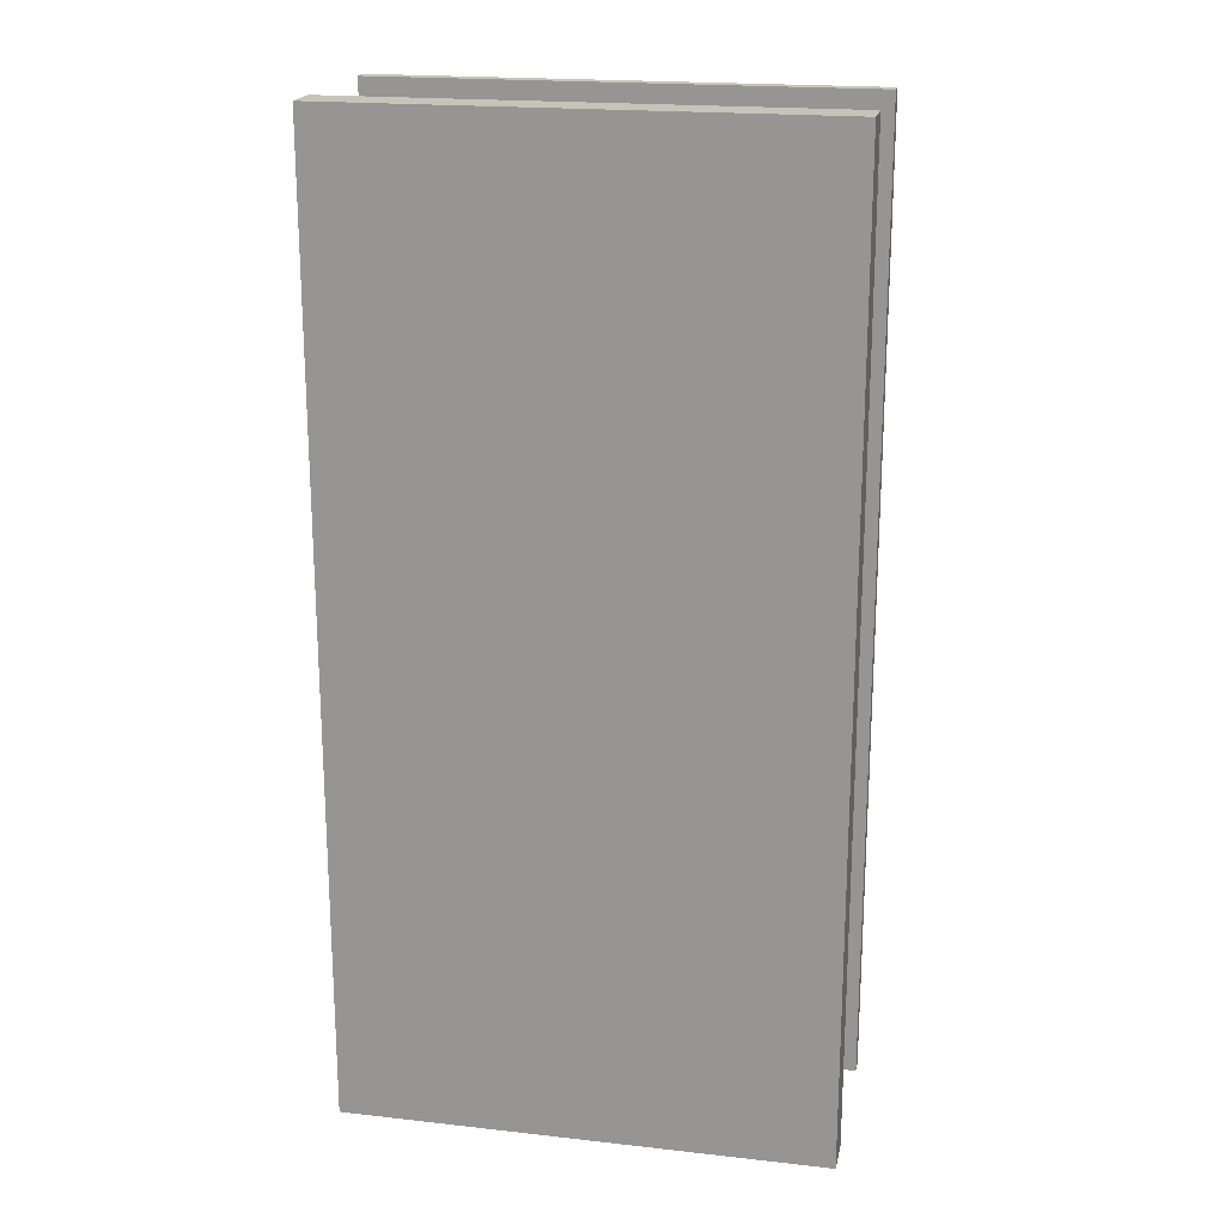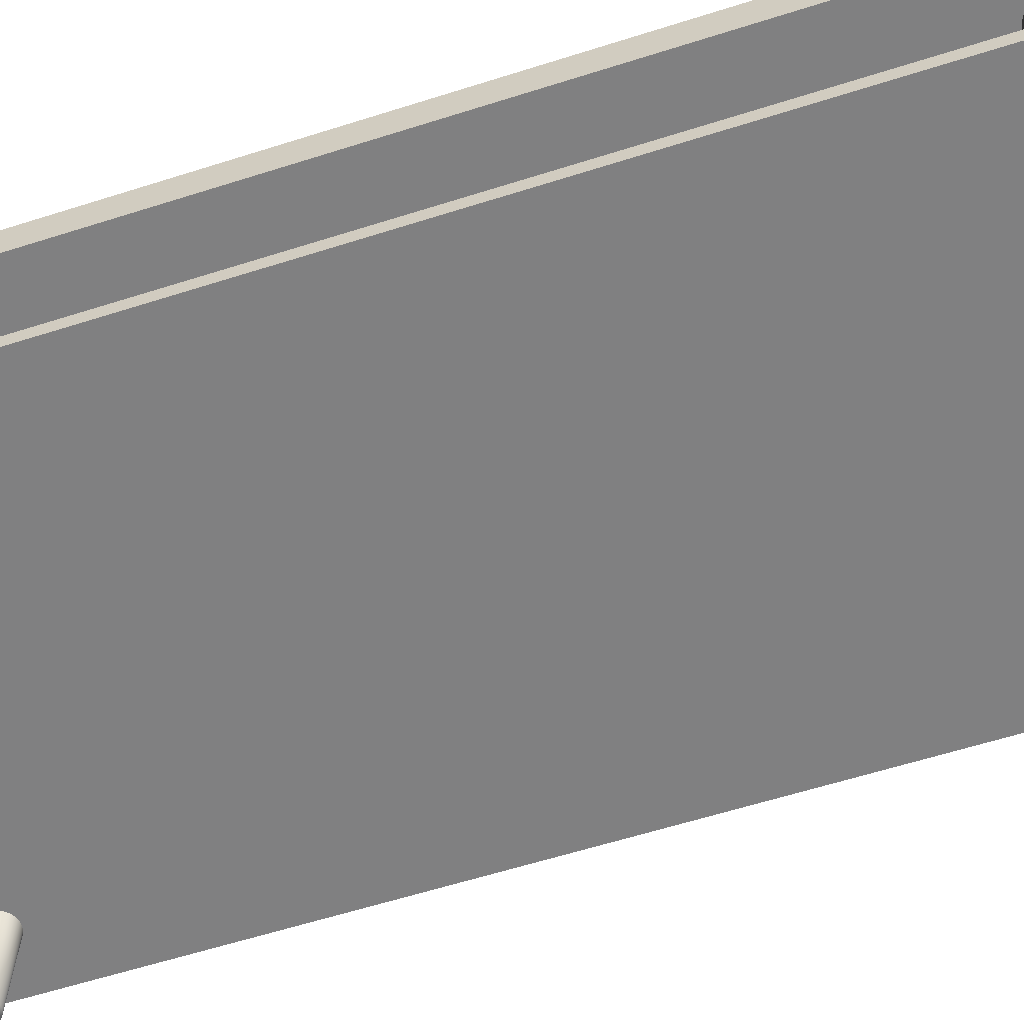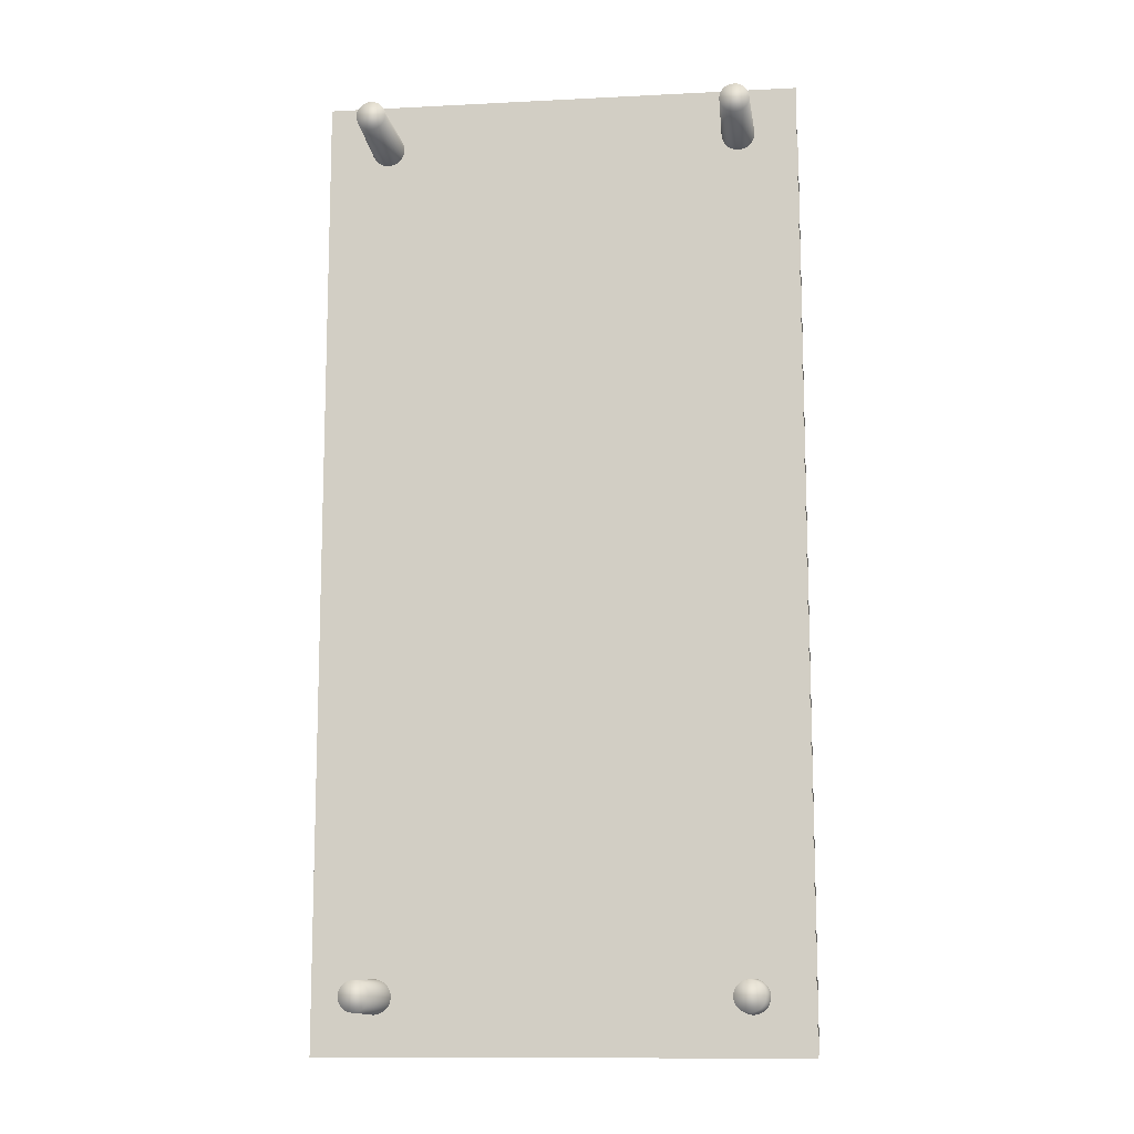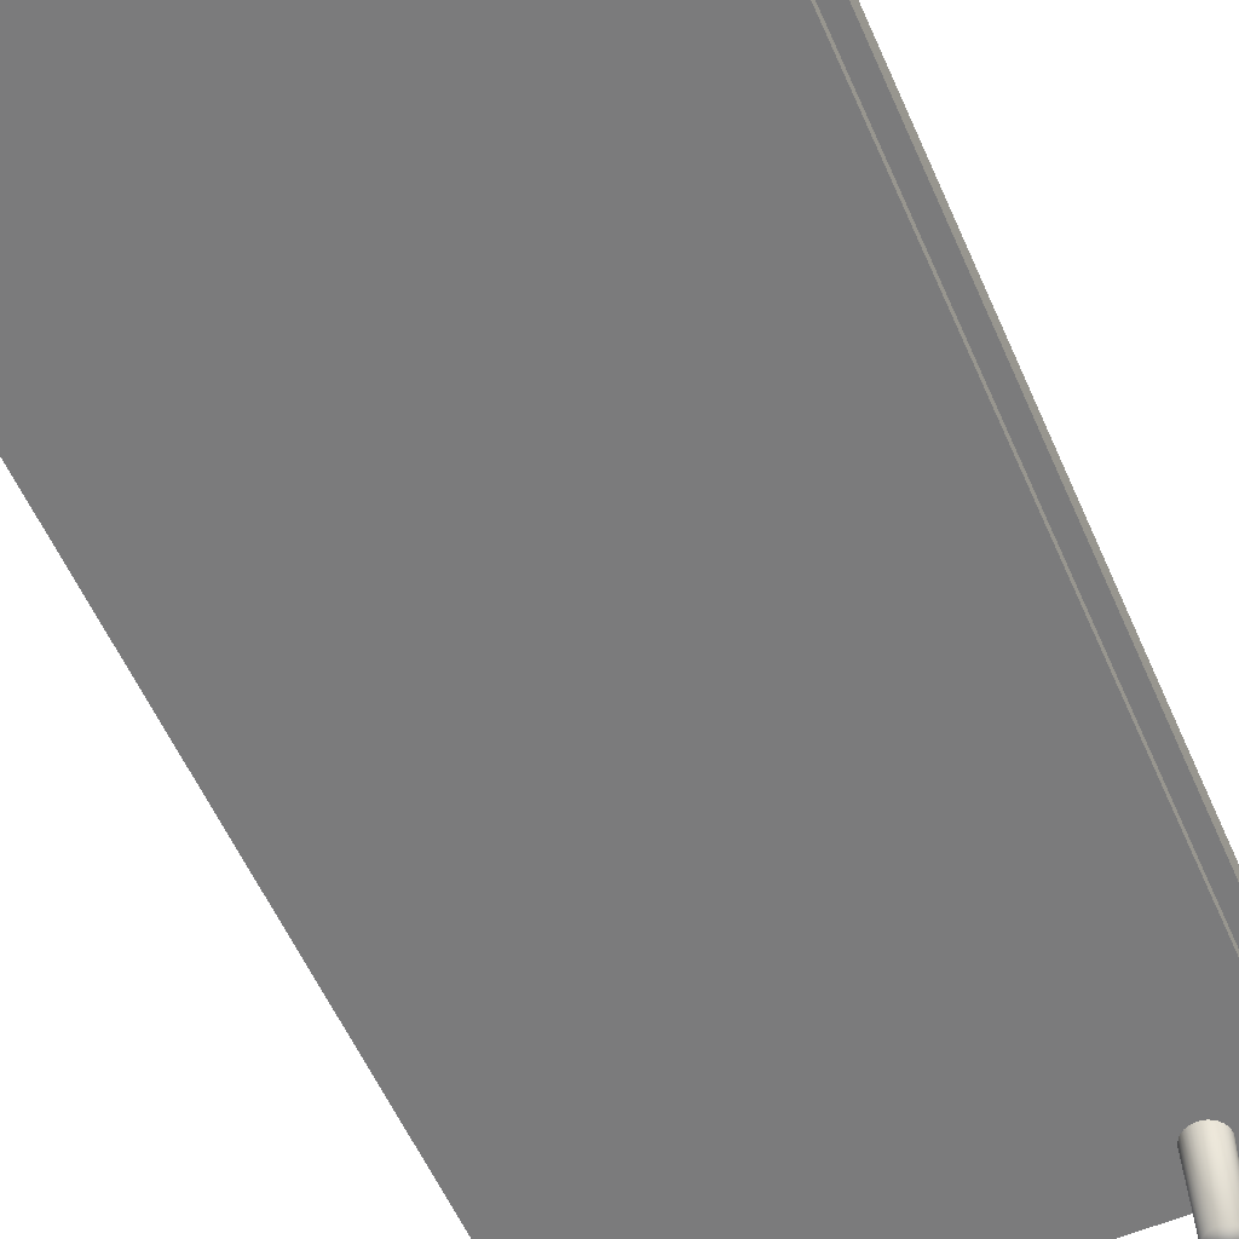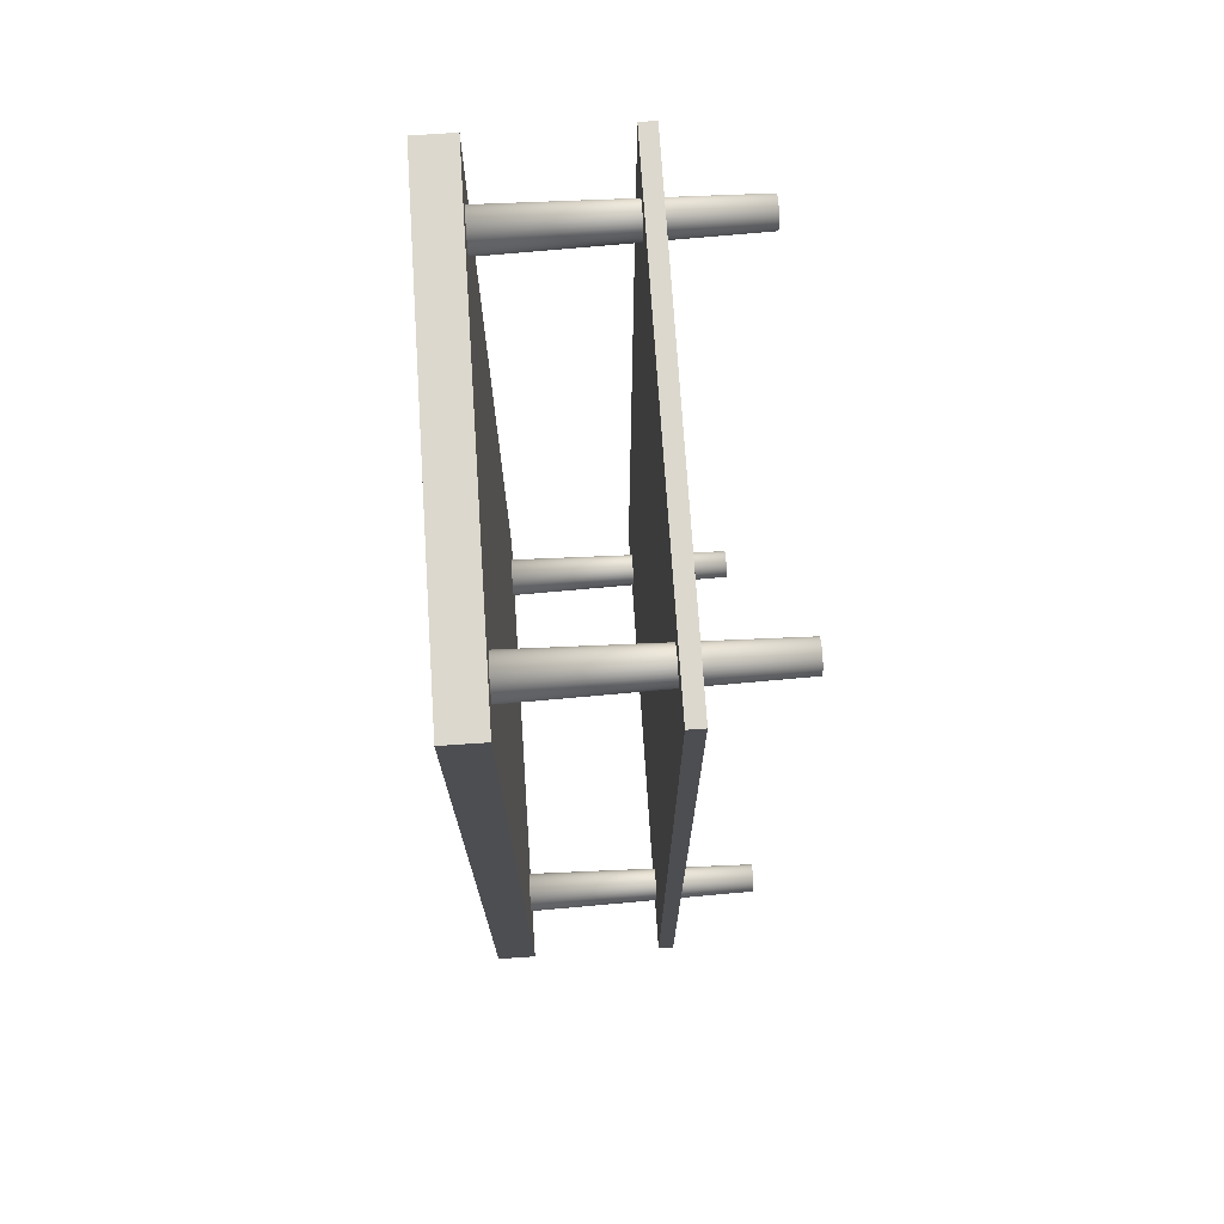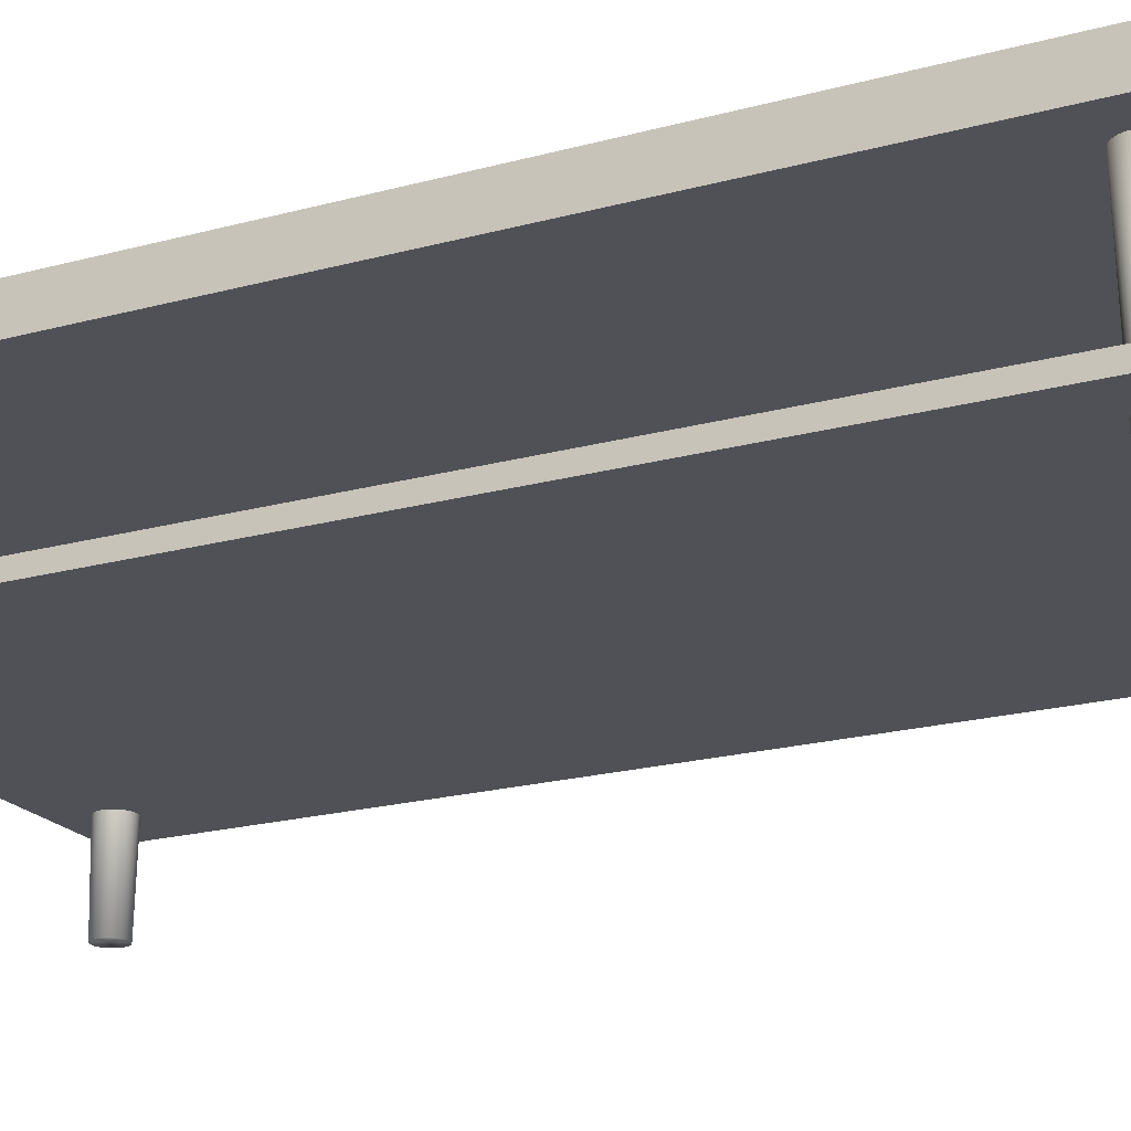
<metadata>
{"format":"obj","ext":"obj","renderer":"f3d","projection":"perspective","resolution":1024,"background":"white","views":[{"elev":19.8,"azim":-168.3,"up":"+Z"},{"elev":-60.2,"azim":108.1,"up":"+Y"},{"elev":-11.8,"azim":6.9,"up":"+Z"},{"elev":-58.4,"azim":-156.1,"up":"+Y"},{"elev":72.6,"azim":-93.8,"up":"+Z"},{"elev":-20.5,"azim":116.4,"up":"+Y"}]}
</metadata>
<code>
o Table_Leg_2_Cylinder
v 113 151.9 283.2
v 113 -0.4835 279.7
v 110.6 151.9 283
v 111.2 -0.4835 279.6
v 108.2 151.9 282.2
v 109.5 -0.4835 279
v 106 151.9 281.1
v 107.9 -0.4835 278.2
v 104.1 151.9 279.5
v 106.6 -0.4835 277.1
v 102.5 151.9 277.6
v 105.4 -0.4835 275.7
v 101.4 151.9 275.4
v 104.6 -0.4835 274.1
v 100.6 151.9 273.1
v 104 -0.4835 272.4
v 100.4 151.9 270.6
v 103.9 -0.4835 270.6
v 100.6 151.9 268.1
v 104 -0.4835 268.8
v 101.4 151.9 265.8
v 104.6 -0.4835 267.1
v 102.5 151.9 263.6
v 105.4 -0.4835 265.5
v 104.1 151.9 261.7
v 106.6 -0.4835 264.1
v 106 151.9 260.1
v 107.9 -0.4835 263
v 108.2 151.9 258.9
v 109.5 -0.4835 262.1
v 110.6 151.9 258.2
v 111.2 -0.4835 261.6
v 113 151.9 258
v 113 -0.4835 261.4
v 115.5 151.9 258.2
v 114.8 -0.4835 261.6
v 117.9 151.9 258.9
v 116.5 -0.4835 262.1
v 120 151.9 260.1
v 118.1 -0.4835 263
v 121.9 151.9 261.7
v 119.5 -0.4835 264.1
v 123.5 151.9 263.6
v 120.6 -0.4835 265.5
v 124.7 151.9 265.8
v 121.5 -0.4835 267.1
v 125.4 151.9 268.1
v 122 -0.4835 268.8
v 125.6 151.9 270.6
v 122.2 -0.4835 270.6
v 125.4 151.9 273.1
v 122 -0.4835 272.4
v 124.7 151.9 275.4
v 121.5 -0.4835 274.1
v 123.5 151.9 277.6
v 120.6 -0.4835 275.7
v 121.9 151.9 279.5
v 119.5 -0.4835 277.1
v 120 151.9 281.1
v 118.1 -0.4835 278.2
v 117.9 151.9 282.2
v 116.5 -0.4835 279
v 115.5 151.9 283
v 114.8 -0.4835 279.6
f 1 2 4 3
f 3 4 6 5
f 5 6 8 7
f 7 8 10 9
f 9 10 12 11
f 11 12 14 13
f 13 14 16 15
f 15 16 18 17
f 17 18 20 19
f 19 20 22 21
f 21 22 24 23
f 23 24 26 25
f 25 26 28 27
f 27 28 30 29
f 29 30 32 31
f 31 32 34 33
f 33 34 36 35
f 35 36 38 37
f 37 38 40 39
f 39 40 42 41
f 41 42 44 43
f 43 44 46 45
f 45 46 48 47
f 47 48 50 49
f 49 50 52 51
f 51 52 54 53
f 53 54 56 55
f 55 56 58 57
f 57 58 60 59
f 59 60 62 61
f 4 2 64 62 60 58 56 54 52 50 48 46 44 42 40 38 36 34 32 30 28 26 24 22 20 18 16 14 12 10 8 6
f 63 64 2 1
f 61 62 64 63
f 1 3 5 7 9 11 13 15 17 19 21 23 25 27 29 31 33 35 37 39 41 43 45 47 49 51 53 55 57 59 61 63
o Table_Leg_4_Cylinder.001
v -112 151.9 283.2
v -112 -0.4835 279.7
v -114.4 151.9 283
v -113.8 -0.4835 279.6
v -116.8 151.9 282.2
v -115.5 -0.4835 279
v -119 151.9 281.1
v -117.1 -0.4835 278.2
v -120.9 151.9 279.5
v -118.4 -0.4835 277.1
v -122.5 151.9 277.6
v -119.6 -0.4835 275.7
v -123.6 151.9 275.4
v -120.4 -0.4835 274.1
v -124.4 151.9 273.1
v -121 -0.4835 272.4
v -124.6 151.9 270.6
v -121.1 -0.4835 270.6
v -124.4 151.9 268.1
v -121 -0.4835 268.8
v -123.6 151.9 265.8
v -120.4 -0.4835 267.1
v -122.5 151.9 263.6
v -119.6 -0.4835 265.5
v -120.9 151.9 261.7
v -118.4 -0.4835 264.1
v -119 151.9 260.1
v -117.1 -0.4835 263
v -116.8 151.9 258.9
v -115.5 -0.4835 262.1
v -114.4 151.9 258.2
v -113.8 -0.4835 261.6
v -112 151.9 258
v -112 -0.4835 261.4
v -109.5 151.9 258.2
v -110.2 -0.4835 261.6
v -107.1 151.9 258.9
v -108.5 -0.4835 262.1
v -105 151.9 260.1
v -106.9 -0.4835 263
v -103.1 151.9 261.7
v -105.5 -0.4835 264.1
v -101.5 151.9 263.6
v -104.4 -0.4835 265.5
v -100.3 151.9 265.8
v -103.5 -0.4835 267.1
v -99.6 151.9 268.1
v -103 -0.4835 268.8
v -99.36 151.9 270.6
v -102.8 -0.4835 270.6
v -99.6 151.9 273.1
v -103 -0.4835 272.4
v -100.3 151.9 275.4
v -103.5 -0.4835 274.1
v -101.5 151.9 277.6
v -104.4 -0.4835 275.7
v -103.1 151.9 279.5
v -105.5 -0.4835 277.1
v -105 151.9 281.1
v -106.9 -0.4835 278.2
v -107.1 151.9 282.2
v -108.5 -0.4835 279
v -109.5 151.9 283
v -110.2 -0.4835 279.6
f 65 66 68 67
f 67 68 70 69
f 69 70 72 71
f 71 72 74 73
f 73 74 76 75
f 75 76 78 77
f 77 78 80 79
f 79 80 82 81
f 81 82 84 83
f 83 84 86 85
f 85 86 88 87
f 87 88 90 89
f 89 90 92 91
f 91 92 94 93
f 93 94 96 95
f 95 96 98 97
f 97 98 100 99
f 99 100 102 101
f 101 102 104 103
f 103 104 106 105
f 105 106 108 107
f 107 108 110 109
f 109 110 112 111
f 111 112 114 113
f 113 114 116 115
f 115 116 118 117
f 117 118 120 119
f 119 120 122 121
f 121 122 124 123
f 123 124 126 125
f 68 66 128 126 124 122 120 118 116 114 112 110 108 106 104 102 100 98 96 94 92 90 88 86 84 82 80 78 76 74 72 70
f 127 128 66 65
f 125 126 128 127
f 65 67 69 71 73 75 77 79 81 83 85 87 89 91 93 95 97 99 101 103 105 107 109 111 113 115 117 119 121 123 125 127
o Table_Leg_3_Cylinder.001
v -112 151.9 -252.4
v -112 -0.4835 -255.9
v -114.4 151.9 -252.7
v -113.8 -0.4835 -256.1
v -116.8 151.9 -253.4
v -115.5 -0.4835 -256.6
v -119 151.9 -254.6
v -117.1 -0.4835 -257.5
v -120.9 151.9 -256.1
v -118.4 -0.4835 -258.6
v -122.5 151.9 -258.1
v -119.6 -0.4835 -260
v -123.6 151.9 -260.2
v -120.4 -0.4835 -261.6
v -124.4 151.9 -262.6
v -121 -0.4835 -263.3
v -124.6 151.9 -265.1
v -121.1 -0.4835 -265.1
v -124.4 151.9 -267.5
v -121 -0.4835 -266.8
v -123.6 151.9 -269.9
v -120.4 -0.4835 -268.6
v -122.5 151.9 -272.1
v -119.6 -0.4835 -270.1
v -120.9 151.9 -274
v -118.4 -0.4835 -271.5
v -119 151.9 -275.6
v -117.1 -0.4835 -272.7
v -116.8 151.9 -276.7
v -115.5 -0.4835 -273.5
v -114.4 151.9 -277.4
v -113.8 -0.4835 -274
v -112 151.9 -277.7
v -112 -0.4835 -274.2
v -109.5 151.9 -277.4
v -110.2 -0.4835 -274
v -107.1 151.9 -276.7
v -108.5 -0.4835 -273.5
v -105 151.9 -275.6
v -106.9 -0.4835 -272.7
v -103.1 151.9 -274
v -105.5 -0.4835 -271.5
v -101.5 151.9 -272.1
v -104.4 -0.4835 -270.1
v -100.3 151.9 -269.9
v -103.5 -0.4835 -268.6
v -99.6 151.9 -267.5
v -103 -0.4835 -266.8
v -99.36 151.9 -265.1
v -102.8 -0.4835 -265.1
v -99.6 151.9 -262.6
v -103 -0.4835 -263.3
v -100.3 151.9 -260.2
v -103.5 -0.4835 -261.6
v -101.5 151.9 -258.1
v -104.4 -0.4835 -260
v -103.1 151.9 -256.1
v -105.5 -0.4835 -258.6
v -105 151.9 -254.6
v -106.9 -0.4835 -257.5
v -107.1 151.9 -253.4
v -108.5 -0.4835 -256.6
v -109.5 151.9 -252.7
v -110.2 -0.4835 -256.1
f 129 130 132 131
f 131 132 134 133
f 133 134 136 135
f 135 136 138 137
f 137 138 140 139
f 139 140 142 141
f 141 142 144 143
f 143 144 146 145
f 145 146 148 147
f 147 148 150 149
f 149 150 152 151
f 151 152 154 153
f 153 154 156 155
f 155 156 158 157
f 157 158 160 159
f 159 160 162 161
f 161 162 164 163
f 163 164 166 165
f 165 166 168 167
f 167 168 170 169
f 169 170 172 171
f 171 172 174 173
f 173 174 176 175
f 175 176 178 177
f 177 178 180 179
f 179 180 182 181
f 181 182 184 183
f 183 184 186 185
f 185 186 188 187
f 187 188 190 189
f 132 130 192 190 188 186 184 182 180 178 176 174 172 170 168 166 164 162 160 158 156 154 152 150 148 146 144 142 140 138 136 134
f 191 192 130 129
f 189 190 192 191
f 129 131 133 135 137 139 141 143 145 147 149 151 153 155 157 159 161 163 165 167 169 171 173 175 177 179 181 183 185 187 189 191
o Table_Leg_Cylinder
v 113 151.9 -252.4
v 113 -0.4835 -255.9
v 110.6 151.9 -252.7
v 111.2 -0.4835 -256.1
v 108.2 151.9 -253.4
v 109.5 -0.4835 -256.6
v 106 151.9 -254.6
v 107.9 -0.4835 -257.5
v 104.1 151.9 -256.1
v 106.6 -0.4835 -258.6
v 102.5 151.9 -258.1
v 105.4 -0.4835 -260
v 101.4 151.9 -260.2
v 104.6 -0.4835 -261.6
v 100.6 151.9 -262.6
v 104 -0.4835 -263.3
v 100.4 151.9 -265.1
v 103.9 -0.4835 -265.1
v 100.6 151.9 -267.5
v 104 -0.4835 -266.8
v 101.4 151.9 -269.9
v 104.6 -0.4835 -268.6
v 102.5 151.9 -272.1
v 105.4 -0.4835 -270.1
v 104.1 151.9 -274
v 106.6 -0.4835 -271.5
v 106 151.9 -275.6
v 107.9 -0.4835 -272.7
v 108.2 151.9 -276.7
v 109.5 -0.4835 -273.5
v 110.6 151.9 -277.4
v 111.2 -0.4835 -274
v 113 151.9 -277.7
v 113 -0.4835 -274.2
v 115.5 151.9 -277.4
v 114.8 -0.4835 -274
v 117.9 151.9 -276.7
v 116.5 -0.4835 -273.5
v 120 151.9 -275.6
v 118.1 -0.4835 -272.7
v 121.9 151.9 -274
v 119.5 -0.4835 -271.5
v 123.5 151.9 -272.1
v 120.6 -0.4835 -270.1
v 124.7 151.9 -269.9
v 121.5 -0.4835 -268.6
v 125.4 151.9 -267.5
v 122 -0.4835 -266.8
v 125.6 151.9 -265.1
v 122.2 -0.4835 -265.1
v 125.4 151.9 -262.6
v 122 -0.4835 -263.3
v 124.7 151.9 -260.2
v 121.5 -0.4835 -261.6
v 123.5 151.9 -258.1
v 120.6 -0.4835 -260
v 121.9 151.9 -256.1
v 119.5 -0.4835 -258.6
v 120 151.9 -254.6
v 118.1 -0.4835 -257.5
v 117.9 151.9 -253.4
v 116.5 -0.4835 -256.6
v 115.5 151.9 -252.7
v 114.8 -0.4835 -256.1
f 193 194 196 195
f 195 196 198 197
f 197 198 200 199
f 199 200 202 201
f 201 202 204 203
f 203 204 206 205
f 205 206 208 207
f 207 208 210 209
f 209 210 212 211
f 211 212 214 213
f 213 214 216 215
f 215 216 218 217
f 217 218 220 219
f 219 220 222 221
f 221 222 224 223
f 223 224 226 225
f 225 226 228 227
f 227 228 230 229
f 229 230 232 231
f 231 232 234 233
f 233 234 236 235
f 235 236 238 237
f 237 238 240 239
f 239 240 242 241
f 241 242 244 243
f 243 244 246 245
f 245 246 248 247
f 247 248 250 249
f 249 250 252 251
f 251 252 254 253
f 196 194 256 254 252 250 248 246 244 242 240 238 236 234 232 230 228 226 224 222 220 218 216 214 212 210 208 206 204 202 200 198
f 255 256 194 193
f 253 254 256 255
f 193 195 197 199 201 203 205 207 209 211 213 215 217 219 221 223 225 227 229 231 233 235 237 239 241 243 245 247 249 251 253 255
o Table_Bottom_Cube.002
v -150 55.29 300
v -150 55.29 -300
v 150 55.29 -300
v 150 55.29 300
v -150 65.29 300
v -150 65.29 -300
v 150 65.29 -300
v 150 65.29 300
f 261 262 258 257
f 262 263 259 258
f 263 264 260 259
f 264 261 257 260
f 257 258 259 260
f 264 263 262 261
o Table_Top_Cube.001
v -150 150.3 300
v -150 150.3 -300
v 150 150.3 -300
v 150 150.3 300
v -150 175.3 300
v -150 175.3 -300
v 150 175.3 -300
v 150 175.3 300
f 269 270 266 265
f 270 271 267 266
f 271 272 268 267
f 272 269 265 268
f 265 266 267 268
f 272 271 270 269

</code>
